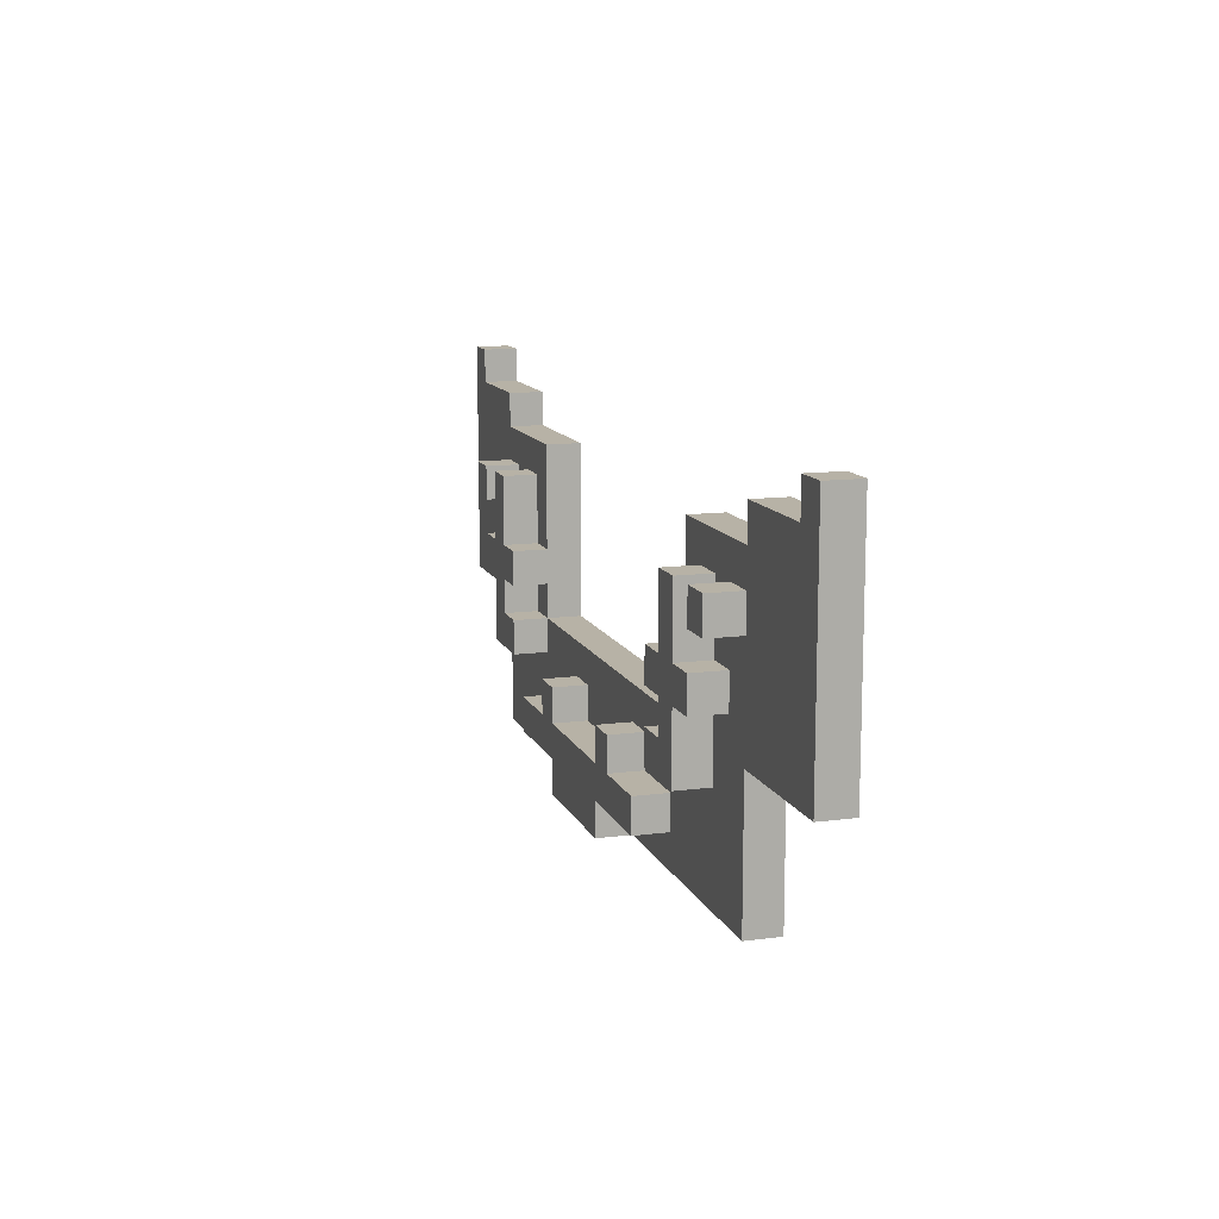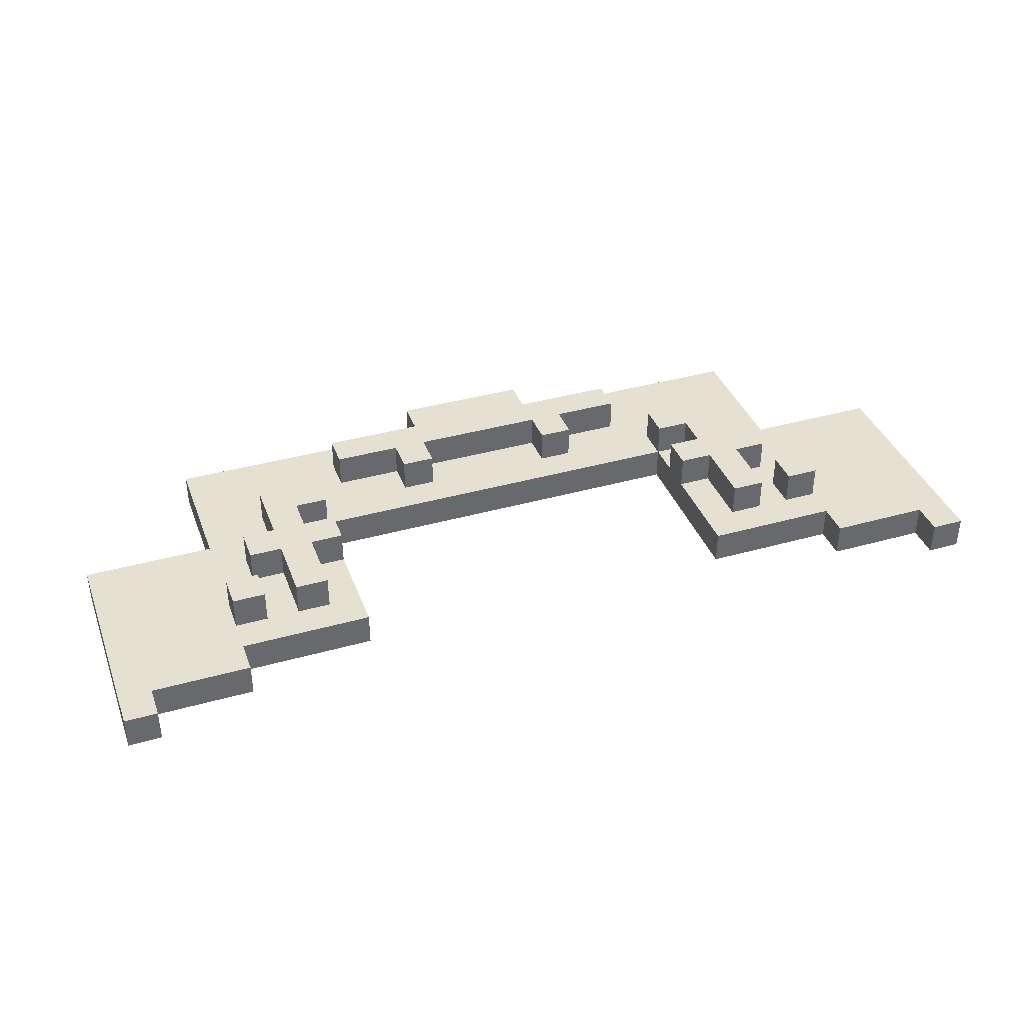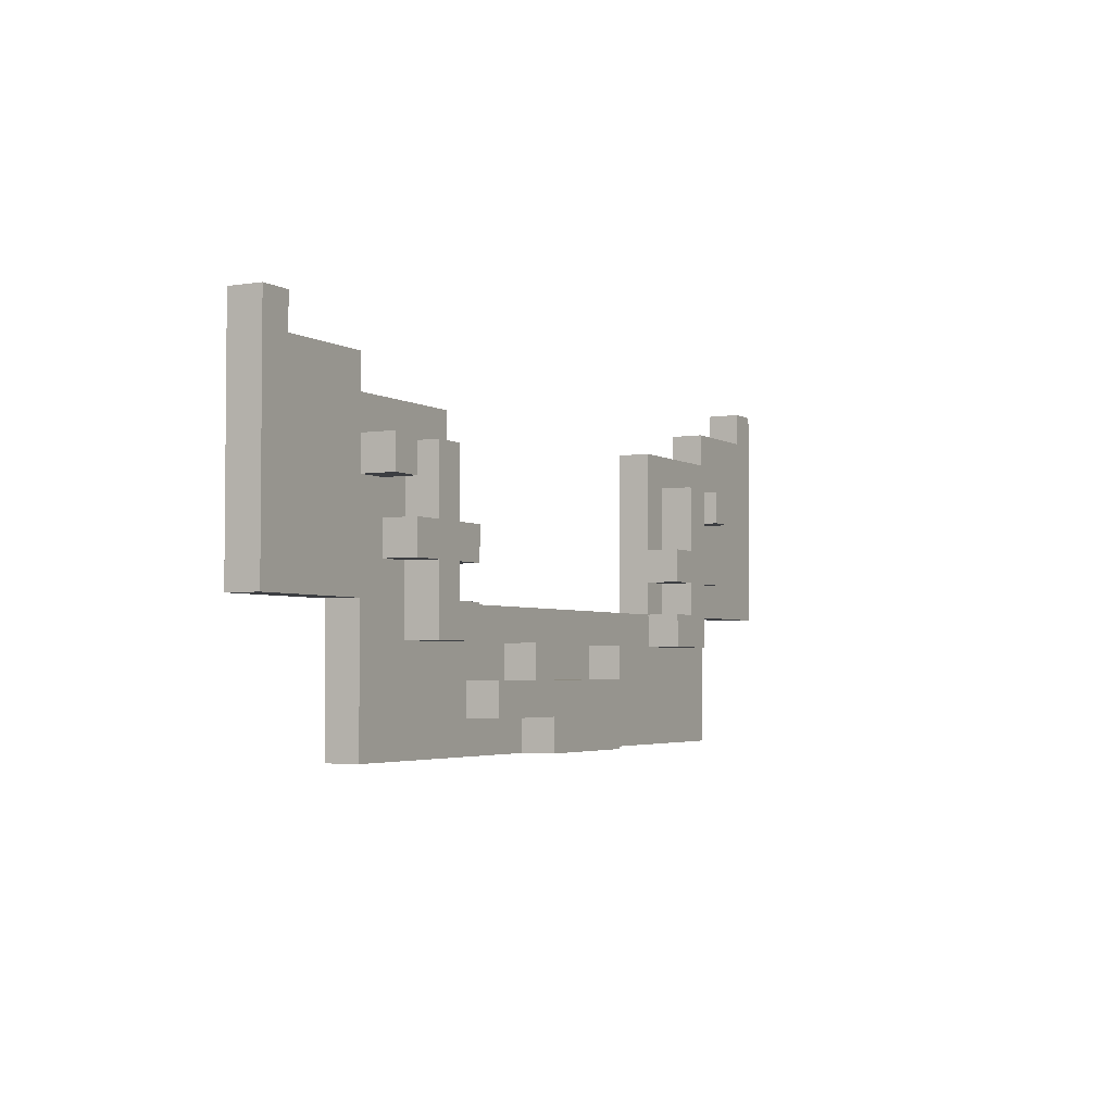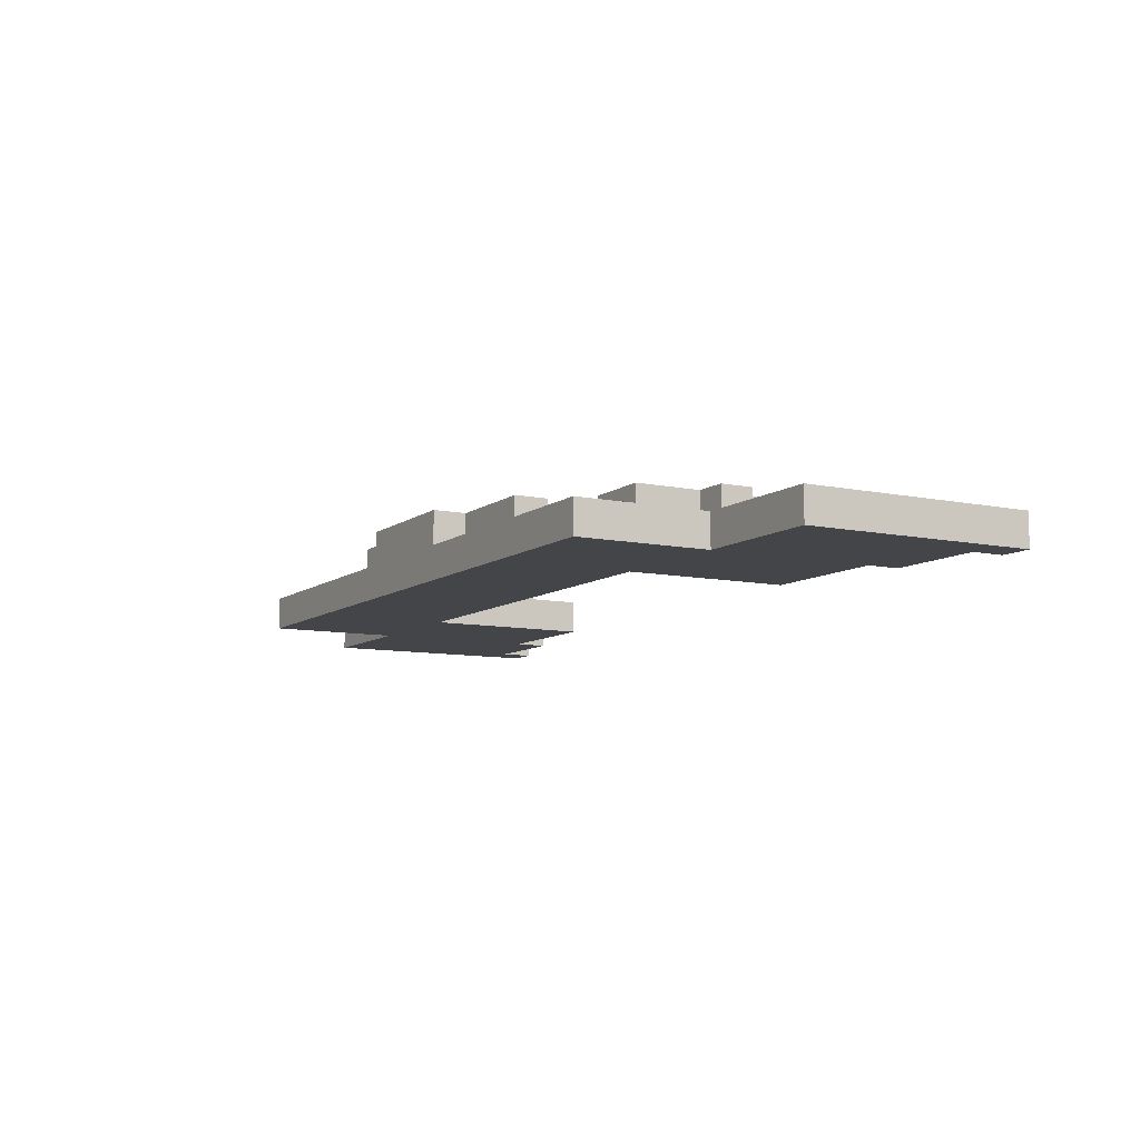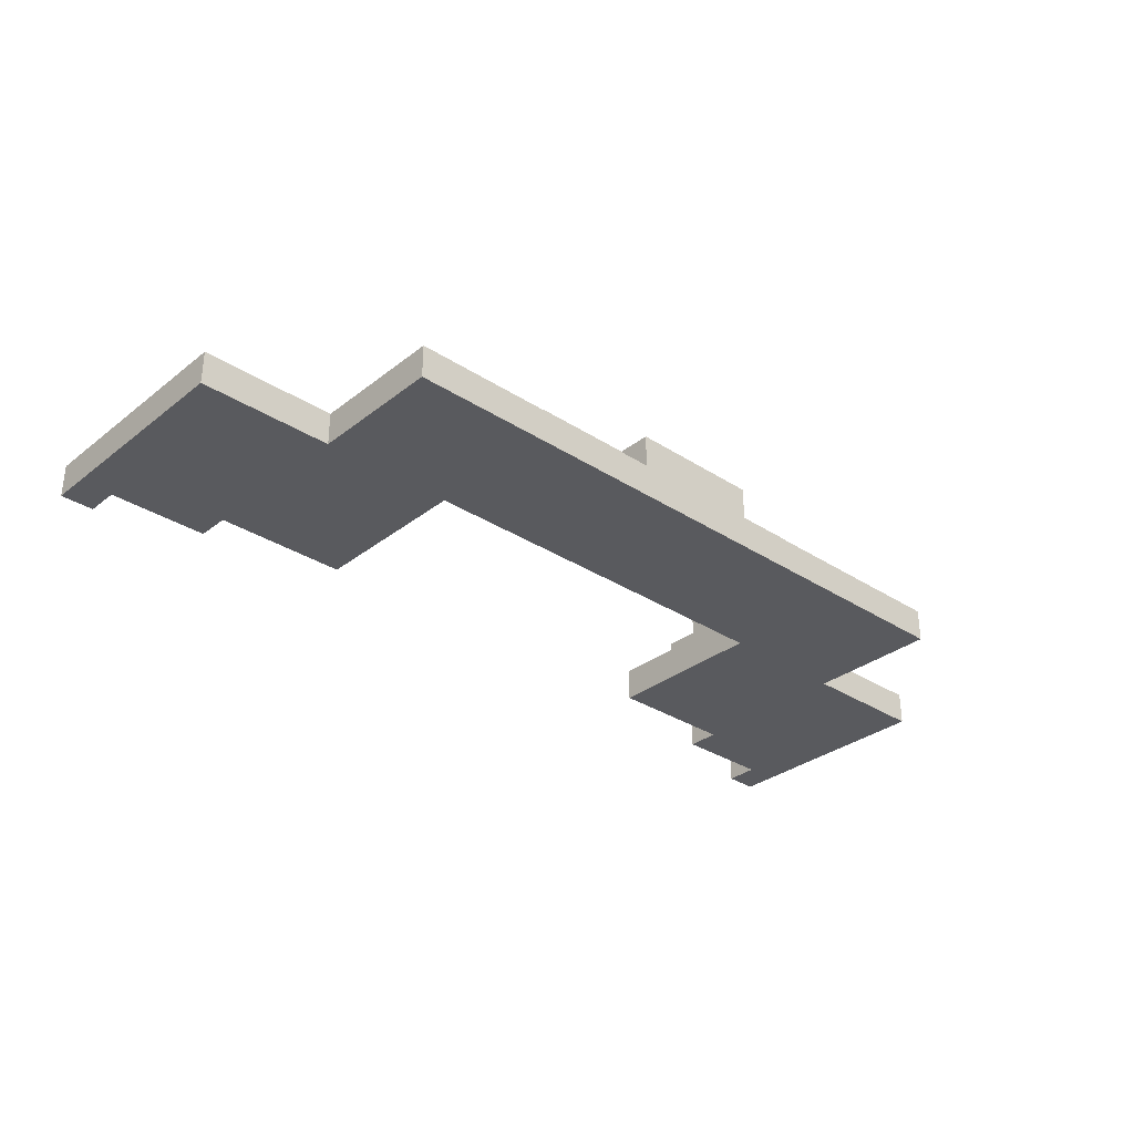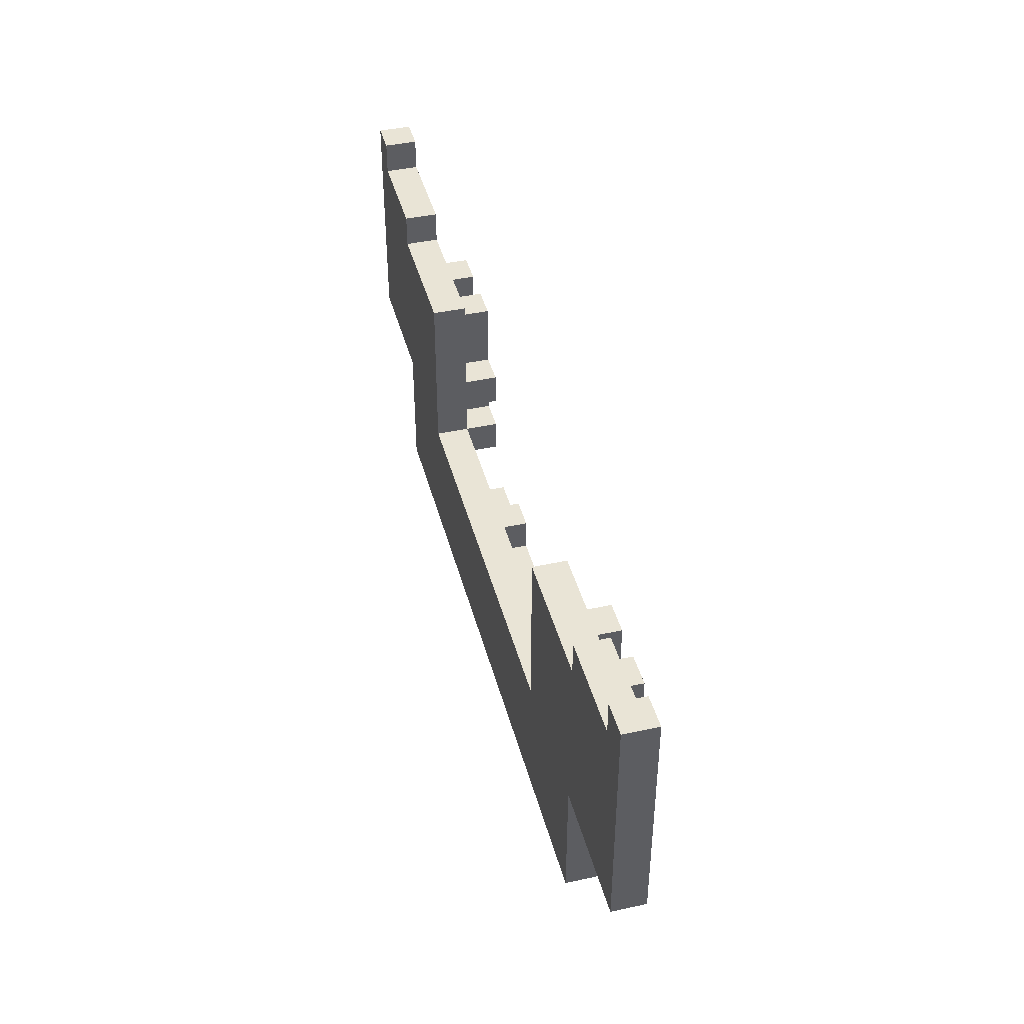
<metadata>
{"format":"obj","ext":"obj","renderer":"f3d","projection":"perspective","resolution":1024,"background":"white","views":[{"elev":12.3,"azim":72.8,"up":"+Y"},{"elev":38.3,"azim":160.4,"up":"+Z"},{"elev":-3.3,"azim":-61.7,"up":"+Y"},{"elev":-9.1,"azim":60.8,"up":"+Z"},{"elev":-31.7,"azim":-42.4,"up":"+Z"},{"elev":42.4,"azim":-104.6,"up":"+Y"}]}
</metadata>
<code>
g humanoid-7
v -14 92 13
v -14 92 12
v -14 99 13
v -14 99 12
v -10 88 13
v -10 88 12
v -10 92 13
v -10 92 12
v -10 95 14
v -10 95 13
v -10 96 14
v -10 96 13
v -9 93 14
v -9 93 13
v -9 94 14
v -9 94 13
v -8 91 14
v -8 91 13
v -8 93 14
v -8 93 13
v -8 94 14
v -8 94 13
v -8 96 14
v -8 96 13
v -5 89 14
v -5 89 13
v -5 90 14
v -5 90 13
v -3 90 14
v -3 90 13
v -3 91 14
v -3 91 13
v -2 88 14
v -2 88 13
v -2 89 14
v -2 89 13
v 2 90 14
v 2 90 13
v 2 91 14
v 2 91 13
v 6 91 14
v 6 91 13
v 6 92 14
v 6 92 13
v 6 92 12
v 6 93 14
v 6 93 13
v 6 94 14
v 6 94 13
v 6 97 13
v 6 97 12
v 7 92 14
v 7 92 13
v 7 93 14
v 7 93 13
v 7 94 14
v 7 94 13
v 7 96 14
v 7 96 13
v 9 95 14
v 9 95 13
v 9 96 14
v 9 96 13
v 10 97 13
v 10 97 12
v 10 98 13
v 10 98 12
v 13 98 13
v 13 98 12
v 13 99 13
v 13 99 12
v -13 98 13
v -13 98 12
v -13 99 13
v -13 99 12
v -10 97 13
v -10 97 12
v -10 98 13
v -10 98 12
v -9 95 14
v -9 95 13
v -9 96 14
v -9 96 13
v -7 92 14
v -7 92 13
v -7 93 14
v -7 93 13
v -7 94 14
v -7 94 13
v -7 96 14
v -7 96 13
v -6 91 14
v -6 91 13
v -6 92 14
v -6 92 13
v -6 92 12
v -6 93 14
v -6 93 13
v -6 94 14
v -6 94 13
v -6 97 13
v -6 97 12
v -2 90 14
v -2 90 13
v -2 91 14
v -2 91 13
v 2 88 14
v 2 88 13
v 2 89 14
v 2 89 13
v 3 90 14
v 3 90 13
v 3 91 14
v 3 91 13
v 5 89 14
v 5 89 13
v 5 90 14
v 5 90 13
v 8 91 14
v 8 91 13
v 8 93 14
v 8 93 13
v 8 94 14
v 8 94 13
v 8 96 14
v 8 96 13
v 9 93 14
v 9 93 13
v 9 94 14
v 9 94 13
v 10 88 13
v 10 88 12
v 10 92 13
v 10 92 12
v 10 95 14
v 10 95 13
v 10 96 14
v 10 96 13
v 14 92 13
v 14 92 12
v 14 99 13
v 14 99 12
v -10 95 14
v -10 96 14
v -9 93 14
v -9 94 14
v -9 95 14
v -9 96 14
v -8 91 14
v -8 93 14
v -8 94 14
v -8 96 14
v -7 92 14
v -7 93 14
v -7 94 14
v -7 96 14
v -6 91 14
v -6 92 14
v -6 93 14
v -6 94 14
v -5 89 14
v -5 90 14
v -3 90 14
v -3 91 14
v -2 88 14
v -2 89 14
v -2 90 14
v -2 91 14
v 2 88 14
v 2 89 14
v 2 90 14
v 2 91 14
v 3 90 14
v 3 91 14
v 5 89 14
v 5 90 14
v 6 91 14
v 6 92 14
v 6 93 14
v 6 94 14
v 7 92 14
v 7 93 14
v 7 94 14
v 7 96 14
v 8 91 14
v 8 93 14
v 8 94 14
v 8 96 14
v 9 93 14
v 9 94 14
v 9 95 14
v 9 96 14
v 10 95 14
v 10 96 14
v -14 92 13
v -14 99 13
v -13 98 13
v -13 99 13
v -10 88 13
v -10 92 13
v -10 95 13
v -10 96 13
v -10 97 13
v -10 98 13
v -9 93 13
v -9 94 13
v -9 95 13
v -9 96 13
v -8 91 13
v -8 93 13
v -8 94 13
v -8 96 13
v -7 92 13
v -7 93 13
v -7 94 13
v -7 96 13
v -6 91 13
v -6 92 13
v -6 93 13
v -6 94 13
v -6 97 13
v -5 89 13
v -5 90 13
v -3 90 13
v -3 91 13
v -2 88 13
v -2 89 13
v -2 90 13
v -2 91 13
v 2 88 13
v 2 89 13
v 2 90 13
v 2 91 13
v 3 90 13
v 3 91 13
v 5 89 13
v 5 90 13
v 6 91 13
v 6 92 13
v 6 93 13
v 6 94 13
v 6 97 13
v 7 92 13
v 7 93 13
v 7 94 13
v 7 96 13
v 8 91 13
v 8 93 13
v 8 94 13
v 8 96 13
v 9 93 13
v 9 94 13
v 9 95 13
v 9 96 13
v 10 88 13
v 10 92 13
v 10 95 13
v 10 96 13
v 10 97 13
v 10 98 13
v 13 98 13
v 13 99 13
v 14 92 13
v 14 99 13
v -14 92 12
v -14 99 12
v -13 98 12
v -13 99 12
v -10 88 12
v -10 92 12
v -10 97 12
v -10 98 12
v -6 92 12
v -6 97 12
v 6 92 12
v 6 97 12
v 10 88 12
v 10 92 12
v 10 97 12
v 10 98 12
v 13 98 12
v 13 99 12
v 14 92 12
v 14 99 12
v -2 88 14
v 2 88 14
v -10 88 13
v -2 88 13
v 2 88 13
v 10 88 13
v -10 88 12
v 10 88 12
v -5 89 14
v -2 89 14
v 2 89 14
v 5 89 14
v -5 89 13
v -2 89 13
v 2 89 13
v 5 89 13
v -8 91 14
v -6 91 14
v 6 91 14
v 8 91 14
v -8 91 13
v -6 91 13
v 6 91 13
v 8 91 13
v -14 92 13
v -10 92 13
v 10 92 13
v 14 92 13
v -14 92 12
v -10 92 12
v 10 92 12
v 14 92 12
v -9 93 14
v -8 93 14
v -7 93 14
v -6 93 14
v 6 93 14
v 7 93 14
v 8 93 14
v 9 93 14
v -9 93 13
v -8 93 13
v -7 93 13
v -6 93 13
v 6 93 13
v 7 93 13
v 8 93 13
v 9 93 13
v -10 95 14
v -9 95 14
v 9 95 14
v 10 95 14
v -10 95 13
v -9 95 13
v 9 95 13
v 10 95 13
v -5 90 14
v -3 90 14
v -2 90 14
v 2 90 14
v 3 90 14
v 5 90 14
v -5 90 13
v -3 90 13
v -2 90 13
v 2 90 13
v 3 90 13
v 5 90 13
v -3 91 14
v -2 91 14
v 2 91 14
v 3 91 14
v -3 91 13
v -2 91 13
v 2 91 13
v 3 91 13
v -7 92 14
v -6 92 14
v 6 92 14
v 7 92 14
v -7 92 13
v -6 92 13
v 6 92 13
v 7 92 13
v -6 92 12
v 6 92 12
v -9 94 14
v -8 94 14
v -7 94 14
v -6 94 14
v 6 94 14
v 7 94 14
v 8 94 14
v 9 94 14
v -9 94 13
v -8 94 13
v -7 94 13
v -6 94 13
v 6 94 13
v 7 94 13
v 8 94 13
v 9 94 13
v -10 96 14
v -9 96 14
v -8 96 14
v -7 96 14
v 7 96 14
v 8 96 14
v 9 96 14
v 10 96 14
v -10 96 13
v -9 96 13
v -8 96 13
v -7 96 13
v 7 96 13
v 8 96 13
v 9 96 13
v 10 96 13
v -10 97 13
v -6 97 13
v 6 97 13
v 10 97 13
v -10 97 12
v -6 97 12
v 6 97 12
v 10 97 12
v -13 98 13
v -10 98 13
v 10 98 13
v 13 98 13
v -13 98 12
v -10 98 12
v 10 98 12
v 13 98 12
v -14 99 13
v -13 99 13
v 13 99 13
v 14 99 13
v -14 99 12
v -13 99 12
v 13 99 12
v 14 99 12
f 3 2 1
f 4 2 3
f 7 6 5
f 8 6 7
f 11 10 9
f 12 10 11
f 15 14 13
f 16 14 15
f 19 18 17
f 20 18 19
f 23 22 21
f 24 22 23
f 27 26 25
f 28 26 27
f 31 30 29
f 32 30 31
f 35 34 33
f 36 34 35
f 39 38 37
f 40 38 39
f 43 42 41
f 44 42 43
f 47 45 44
f 48 47 46
f 49 45 47
f 49 47 48
f 50 45 49
f 51 45 50
f 54 53 52
f 55 53 54
f 58 57 56
f 59 57 58
f 62 61 60
f 63 61 62
f 66 65 64
f 67 65 66
f 70 69 68
f 71 69 70
f 72 73 74
f 74 73 75
f 76 77 78
f 78 77 79
f 80 81 82
f 82 81 83
f 84 85 86
f 86 85 87
f 88 89 90
f 90 89 91
f 92 93 94
f 94 93 95
f 95 96 98
f 97 98 99
f 98 96 100
f 99 98 100
f 100 96 101
f 101 96 102
f 103 104 105
f 105 104 106
f 107 108 109
f 109 108 110
f 111 112 113
f 113 112 114
f 115 116 117
f 117 116 118
f 119 120 121
f 121 120 122
f 123 124 125
f 125 124 126
f 127 128 129
f 129 128 130
f 131 132 133
f 133 132 134
f 135 136 137
f 137 136 138
f 139 140 141
f 141 140 142
f 147 144 143
f 148 144 147
f 150 146 145
f 151 146 150
f 153 150 149
f 153 152 151
f 153 151 150
f 154 152 153
f 155 152 154
f 156 152 155
f 157 153 149
f 158 153 157
f 159 155 154
f 160 155 159
f 163 162 161
f 166 163 161
f 166 164 163
f 167 164 166
f 168 164 167
f 169 166 165
f 169 167 166
f 170 167 169
f 171 167 170
f 173 172 171
f 173 171 170
f 174 172 173
f 175 173 170
f 176 173 175
f 181 178 177
f 182 180 179
f 183 180 182
f 185 183 182
f 185 184 183
f 185 182 181
f 185 181 177
f 186 184 185
f 187 184 186
f 188 184 187
f 189 187 186
f 190 187 189
f 193 192 191
f 194 192 193
f 197 196 195
f 198 196 197
f 200 197 195
f 201 197 200
f 202 197 201
f 203 197 202
f 204 197 203
f 205 200 199
f 205 201 200
f 206 201 205
f 207 201 206
f 208 203 202
f 209 205 199
f 210 205 209
f 211 207 206
f 211 208 207
f 212 203 208
f 212 208 211
f 216 203 212
f 217 209 199
f 218 214 213
f 219 214 218
f 220 216 215
f 221 203 216
f 221 216 220
f 222 217 199
f 222 218 217
f 223 218 222
f 224 218 223
f 225 218 224
f 226 222 199
f 227 222 226
f 229 218 225
f 232 229 228
f 233 218 229
f 233 229 232
f 235 218 233
f 236 231 230
f 237 235 234
f 238 218 235
f 238 237 236
f 238 235 237
f 239 218 238
f 243 240 239
f 244 240 243
f 245 242 241
f 246 242 245
f 247 238 236
f 250 242 246
f 251 248 247
f 252 250 249
f 253 250 252
f 254 242 250
f 254 250 253
f 255 236 230
f 255 251 247
f 255 252 251
f 255 247 236
f 255 253 252
f 256 253 255
f 257 253 256
f 258 242 254
f 259 242 258
f 261 259 258
f 261 260 259
f 261 258 257
f 261 257 256
f 263 261 256
f 263 262 261
f 264 262 263
f 265 266 267
f 267 266 268
f 265 267 270
f 270 267 271
f 271 267 272
f 269 270 273
f 270 271 273
f 273 271 274
f 269 273 275
f 269 275 277
f 275 276 277
f 277 276 278
f 278 276 279
f 278 279 281
f 279 280 281
f 278 281 283
f 281 282 283
f 283 282 284
f 288 286 285
f 289 286 288
f 291 288 287
f 291 290 289
f 291 289 288
f 292 290 291
f 297 294 293
f 298 294 297
f 299 296 295
f 300 296 299
f 305 302 301
f 306 302 305
f 307 304 303
f 308 304 307
f 313 310 309
f 314 310 313
f 315 312 311
f 316 312 315
f 325 318 317
f 326 318 325
f 327 320 319
f 328 320 327
f 329 322 321
f 330 322 329
f 331 324 323
f 332 324 331
f 337 334 333
f 338 334 337
f 339 336 335
f 340 336 339
f 341 342 347
f 347 342 348
f 343 344 349
f 349 344 350
f 345 346 351
f 351 346 352
f 353 354 357
f 357 354 358
f 355 356 359
f 359 356 360
f 361 362 365
f 365 362 366
f 363 364 367
f 367 364 368
f 366 367 369
f 369 367 370
f 371 372 379
f 379 372 380
f 373 374 381
f 381 374 382
f 375 376 383
f 383 376 384
f 377 378 385
f 385 378 386
f 387 388 395
f 395 388 396
f 389 390 397
f 397 390 398
f 391 392 399
f 399 392 400
f 393 394 401
f 401 394 402
f 403 404 407
f 407 404 408
f 405 406 409
f 409 406 410
f 411 412 415
f 415 412 416
f 413 414 417
f 417 414 418
f 419 420 423
f 423 420 424
f 421 422 425
f 425 422 426

</code>
